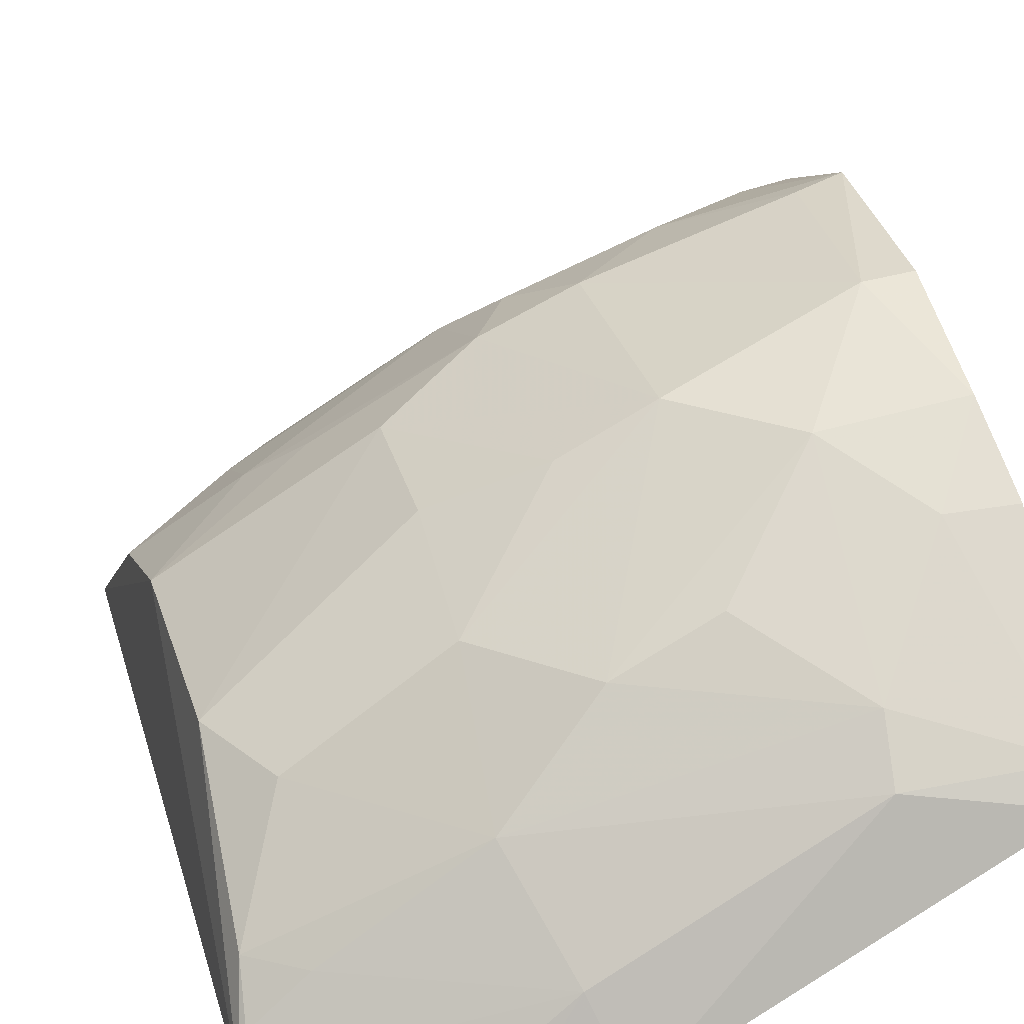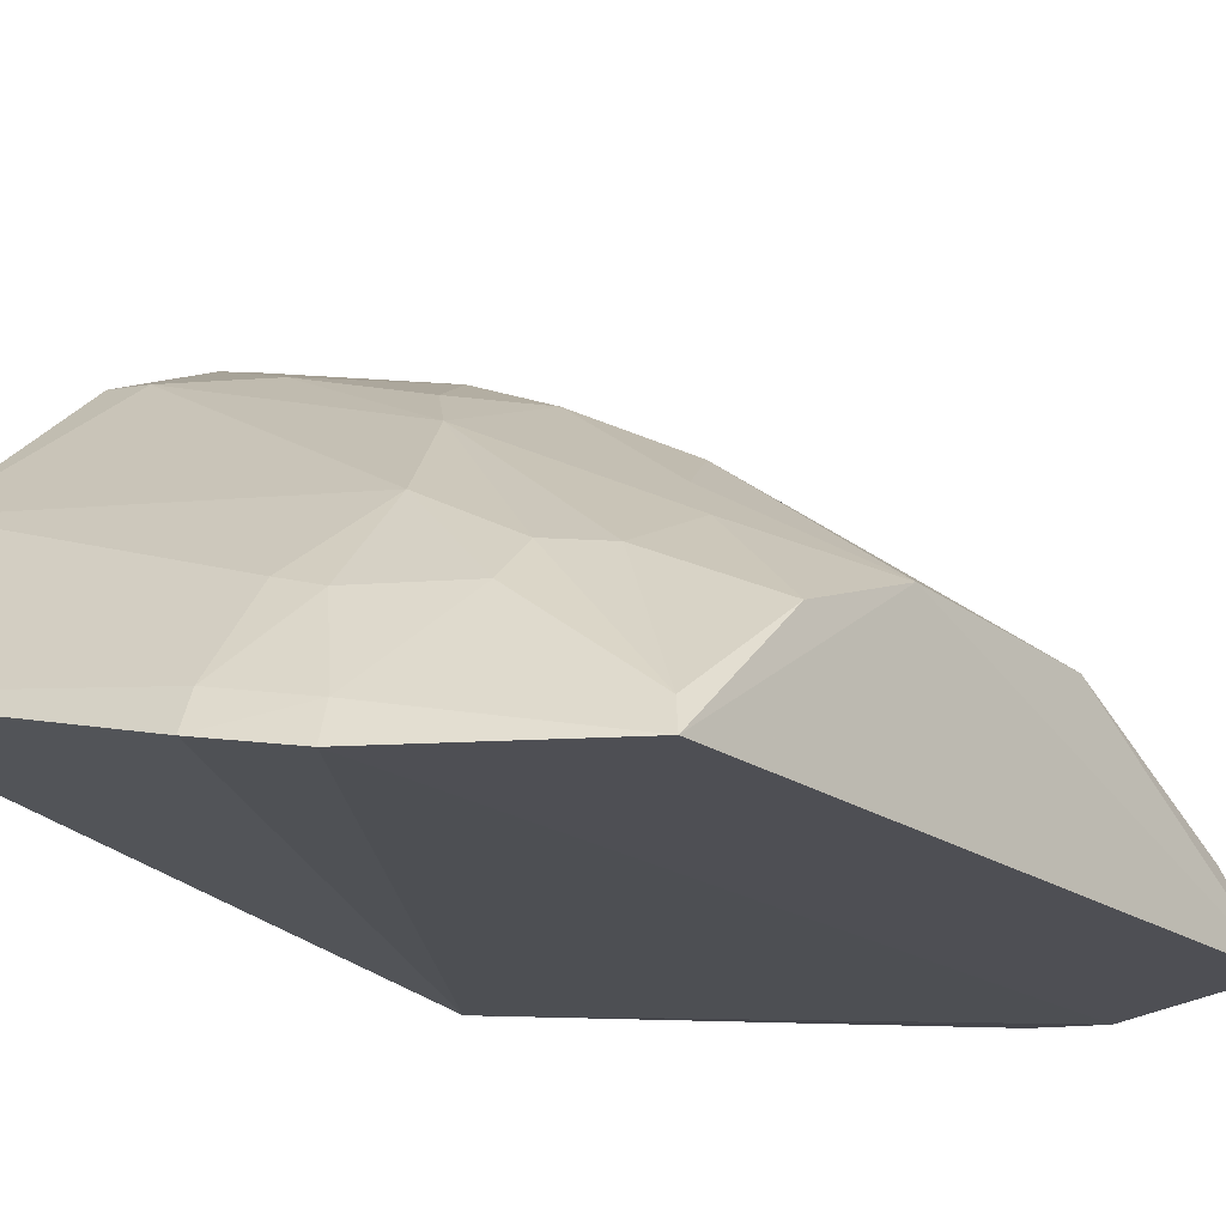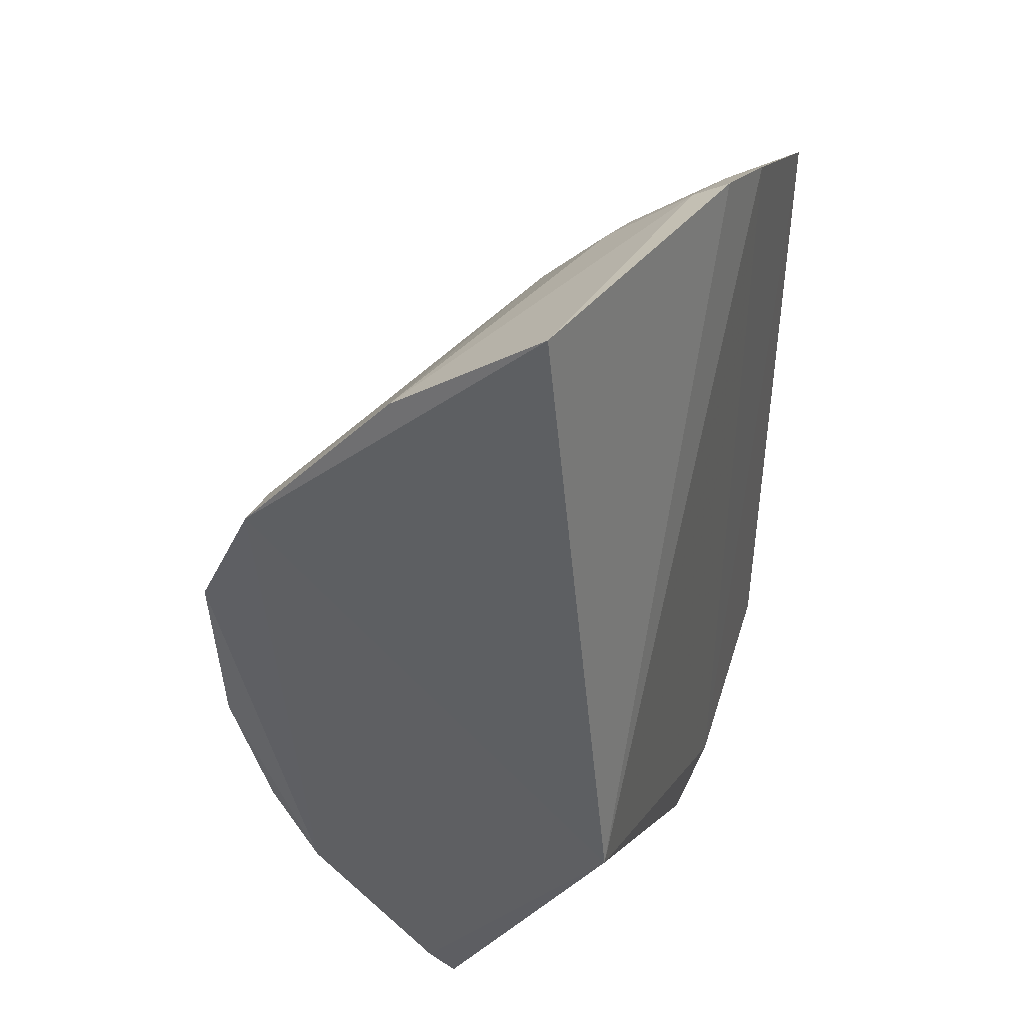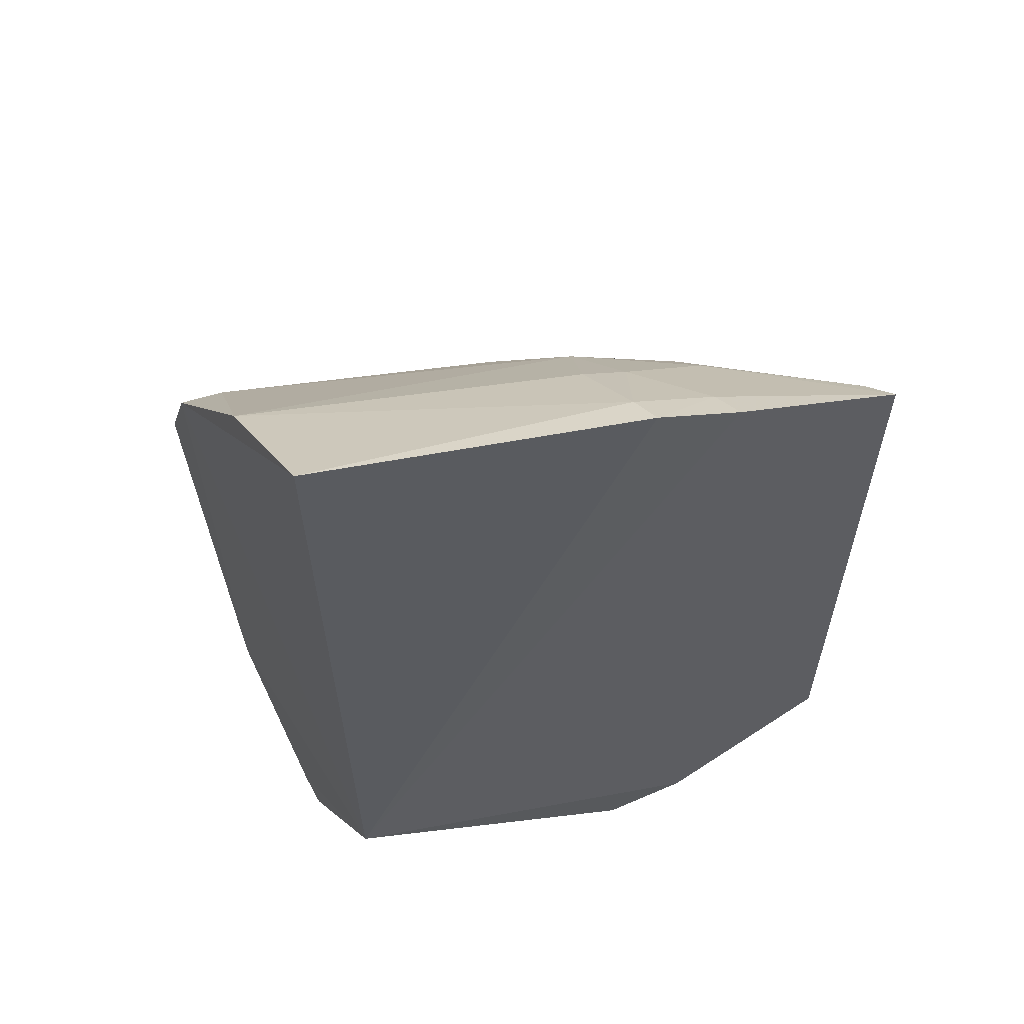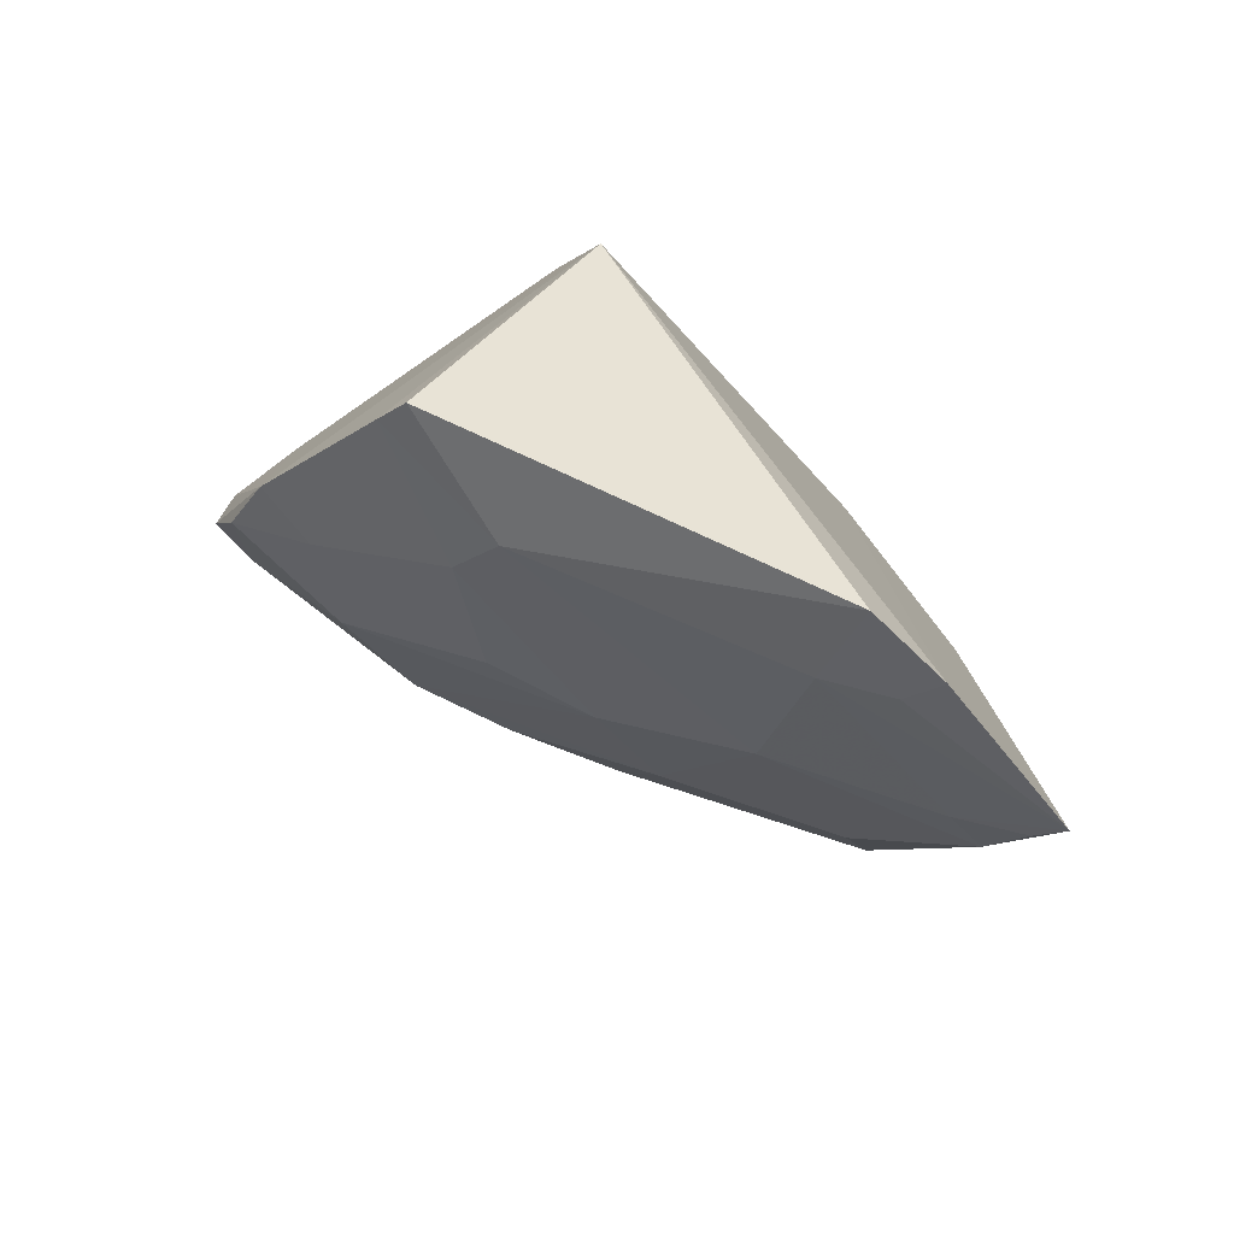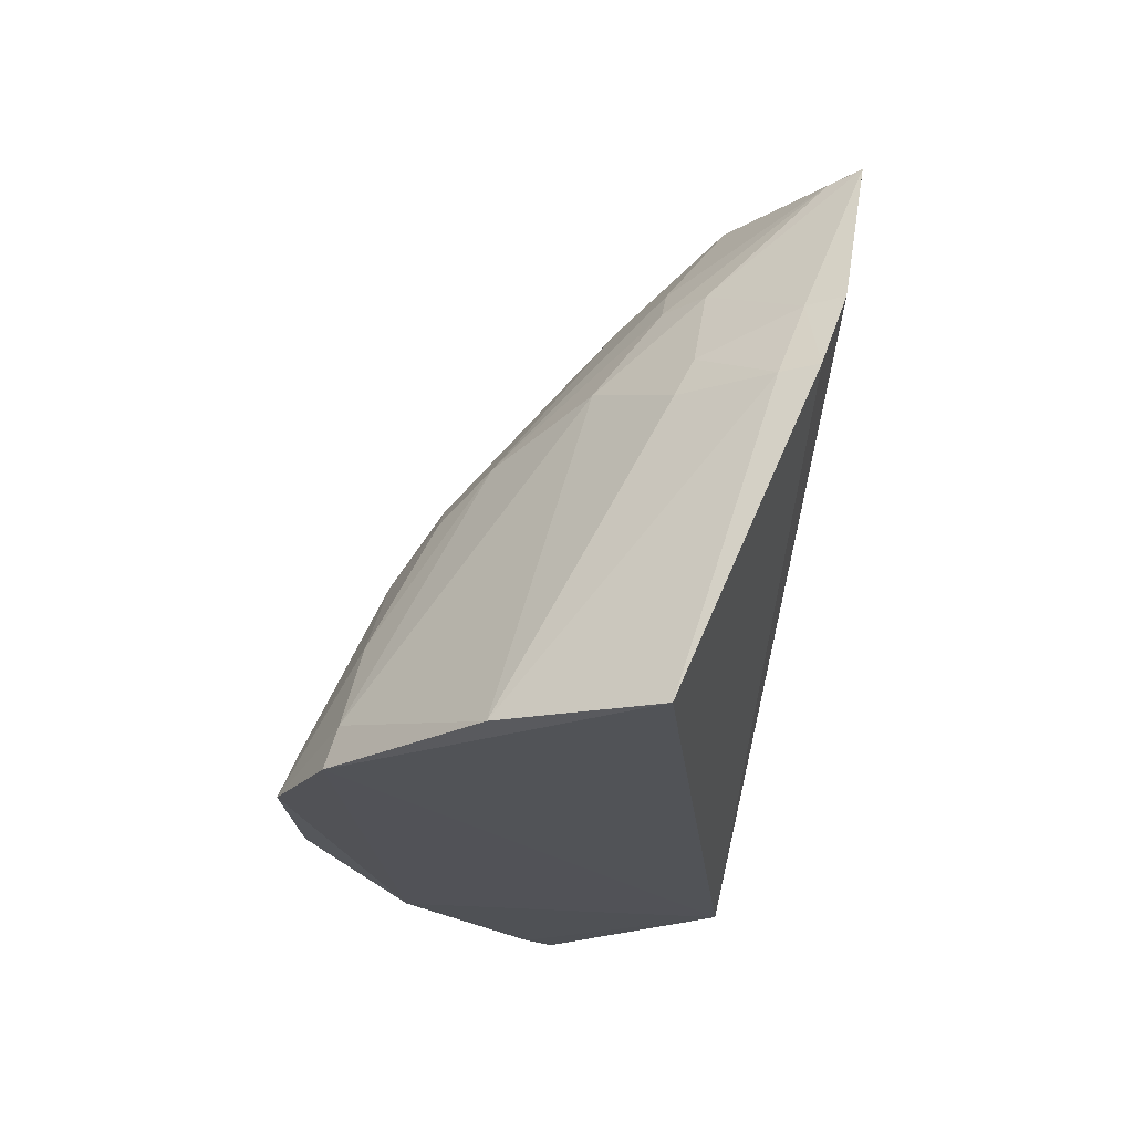
<metadata>
{"format":"obj","ext":"obj","renderer":"f3d","projection":"perspective","resolution":1024,"background":"white","views":[{"elev":30.7,"azim":164.7,"up":"+Y"},{"elev":-19.7,"azim":37.0,"up":"+Y"},{"elev":41.6,"azim":-71.5,"up":"+Z"},{"elev":59.5,"azim":-27.3,"up":"+Z"},{"elev":-79.2,"azim":-53.1,"up":"+Z"},{"elev":68.9,"azim":-81.4,"up":"+Z"}]}
</metadata>
<code>
v -0.06178 0.3468 0.104
v -0.06054 0.3481 -0.1175
v -0.06545 0.4 0.01994
v -0.2531 0.4935 0.0215
v -0.2495 0.3561 -0.06715
v -0.1819 0.4723 -0.04664
v -0.1534 0.4432 0.05829
v -0.1176 0.35 -0.1457
v -0.2458 0.38 0.1453
v -0.06653 0.3992 -0.0458
v -0.2497 0.412 -0.1514
v -0.0648 0.3845 0.06021
v -0.1809 0.4724 0.01816
v -0.119 0.3486 0.1316
v -0.2523 0.4761 0.05778
v -0.1249 0.4448 0.005796
v -0.1253 0.4294 -0.07275
v -0.2535 0.4619 -0.09911
v -0.145 0.3543 -0.1532
v -0.1084 0.399 0.08545
v -0.2373 0.4898 -0.03356
v -0.1446 0.3534 0.1401
v -0.2101 0.4726 0.04453
v -0.1249 0.4431 -0.03455
v -0.1537 0.4599 0.01896
v -0.06499 0.3696 -0.09975
v -0.2101 0.4311 -0.1272
v -0.2506 0.4209 -0.1448
v -0.09604 0.399 0.07379
v -0.1348 0.3874 0.1124
v -0.2399 0.4902 0.01971
v -0.2512 0.4913 -0.03392
v -0.2109 0.4726 -0.07272
v -0.2387 0.4739 0.05759
v -0.1674 0.4578 0.04327
v -0.1556 0.4589 -0.04638
v -0.08071 0.399 -0.07322
v -0.09574 0.4131 0.04567
v -0.2087 0.4167 -0.1403
v -0.1236 0.4007 -0.112
v -0.234 0.4611 -0.09771
v -0.06603 0.3563 0.0988
v -0.1211 0.3594 0.1266
v -0.1381 0.4154 0.0871
v -0.1462 0.3644 0.1346
v -0.25 0.4787 -0.07543
v -0.1535 0.4297 -0.09908
v -0.2474 0.4277 0.1121
v -0.1108 0.4281 0.03154
v -0.1367 0.3751 -0.1398
v -0.07986 0.3707 -0.1111
v -0.1074 0.387 0.09818
v -0.1821 0.4438 -0.09806
v -0.1476 0.3915 0.1145
v -0.1201 0.3617 -0.1405
v -0.06364 0.3569 -0.1122
f 1 2 3
f 8 2 1
f 10 3 2
f 12 1 3
f 14 8 1
f 14 5 8
f 15 5 9
f 16 3 10
f 18 15 4
f 18 5 15
f 19 8 5
f 19 5 11
f 21 13 6
f 22 9 5
f 22 5 14
f 24 16 10
f 25 16 6
f 25 6 13
f 26 10 2
f 28 11 5
f 28 5 18
f 29 7 20
f 31 21 4
f 31 13 21
f 31 23 13
f 31 4 23
f 32 18 4
f 32 4 21
f 33 21 6
f 34 23 4
f 34 4 15
f 34 7 23
f 35 23 7
f 35 13 23
f 35 25 13
f 35 7 25
f 36 6 16
f 36 16 24
f 36 24 17
f 36 17 6
f 37 24 10
f 37 17 24
f 37 10 26
f 38 25 7
f 38 12 3
f 38 29 12
f 38 7 29
f 39 19 11
f 39 28 27
f 39 11 28
f 40 39 27
f 40 37 26
f 40 17 37
f 41 28 18
f 41 27 28
f 41 33 27
f 42 29 20
f 42 1 12
f 42 12 29
f 43 14 1
f 43 22 14
f 44 20 7
f 44 7 34
f 45 9 22
f 45 43 30
f 45 22 43
f 46 32 21
f 46 21 33
f 46 18 32
f 46 41 18
f 46 33 41
f 47 33 6
f 47 6 17
f 47 17 40
f 47 40 27
f 48 34 15
f 48 15 9
f 48 44 34
f 48 9 45
f 49 38 3
f 49 3 16
f 49 16 25
f 49 25 38
f 50 8 19
f 50 19 39
f 50 39 40
f 51 40 26
f 51 50 40
f 51 2 50
f 52 1 42
f 52 43 1
f 52 30 43
f 52 42 20
f 52 44 30
f 52 20 44
f 53 47 27
f 53 27 33
f 53 33 47
f 54 30 44
f 54 44 48
f 54 48 45
f 54 45 30
f 55 50 2
f 55 2 8
f 55 8 50
f 56 51 26
f 56 26 2
f 56 2 51

</code>
